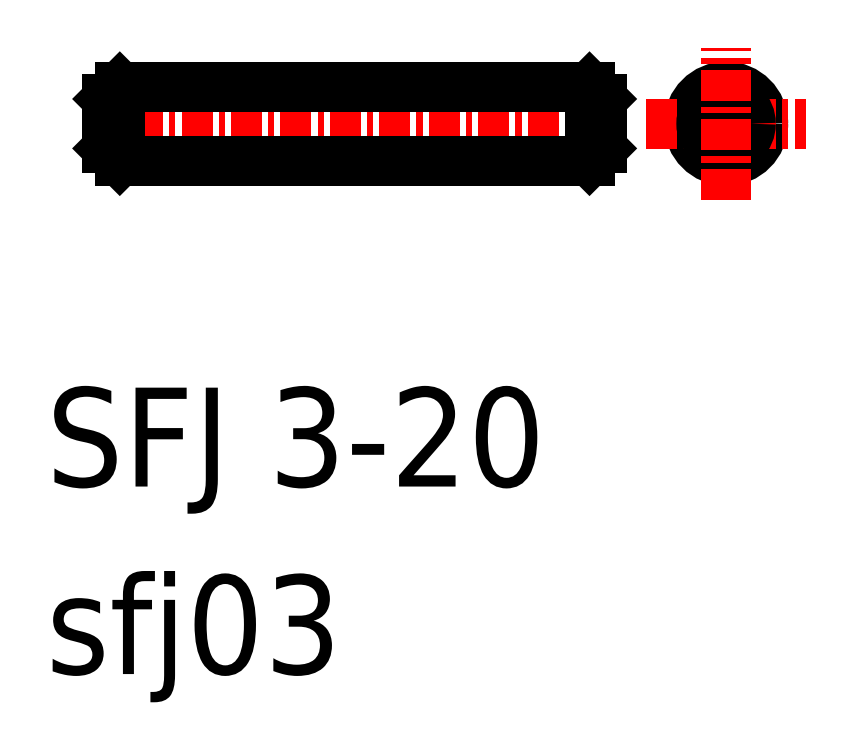
<metadata>
{"format":"dxf","ext":"dxf","renderer":"ezdxf+matplotlib","layout":"modelspace","background":"white","min_lineweight":24,"dpi":150}
</metadata>
<code>
0
SECTION
2
ENTITIES
0
LINE
8
CENTER
10
-1032
20
1080
30
0
11
-1010
21
1080
31
0
0
TEXT
8
0
10
-1034
20
1066
30
0
40
4
1
SFJ 3-20
0
TEXT
8
0
10
-1034
20
1058
30
0
40
4
1
sfj03
0
LINE
8
0
10
-1031
20
1079
30
0
11
-1012
21
1079
31
0
0
LINE
8
0
10
-1031
20
1082
30
0
11
-1012
21
1082
31
0
0
LINE
8
0
10
-1031
20
1082
30
0
11
-1031
21
1079
31
0
0
LINE
8
0
10
-1031
20
1081
30
0
11
-1031
21
1079
31
0
0
LINE
8
0
10
-1031
20
1079
30
0
11
-1031
21
1079
31
0
0
LINE
8
0
10
-1031
20
1081
30
0
11
-1031
21
1082
31
0
0
LINE
8
0
10
-1026
20
1079
30
0
11
-1026
21
1079
31
0
0
LINE
8
0
10
-1021
20
1079
30
0
11
-1021
21
1079
31
0
0
LINE
8
0
10
-1012
20
1082
30
0
11
-1012
21
1079
31
0
0
LINE
8
0
10
-1011
20
1081
30
0
11
-1011
21
1079
31
0
0
LINE
8
0
10
-1012
20
1079
30
0
11
-1011
21
1079
31
0
0
LINE
8
0
10
-1012
20
1082
30
0
11
-1011
21
1081
31
0
0
CIRCLE
8
0
10
-1006
20
1080
30
0
40
1.5
0
LINE
8
CENTER
10
-1009
20
1080
30
0
11
-1003
21
1080
31
0
0
CIRCLE
8
0
10
-1006
20
1080
30
0
40
1
0
LINE
8
CENTER
10
-1006
20
1077
30
0
11
-1006
21
1083
31
0
0
ENDSEC
0
EOF

</code>
